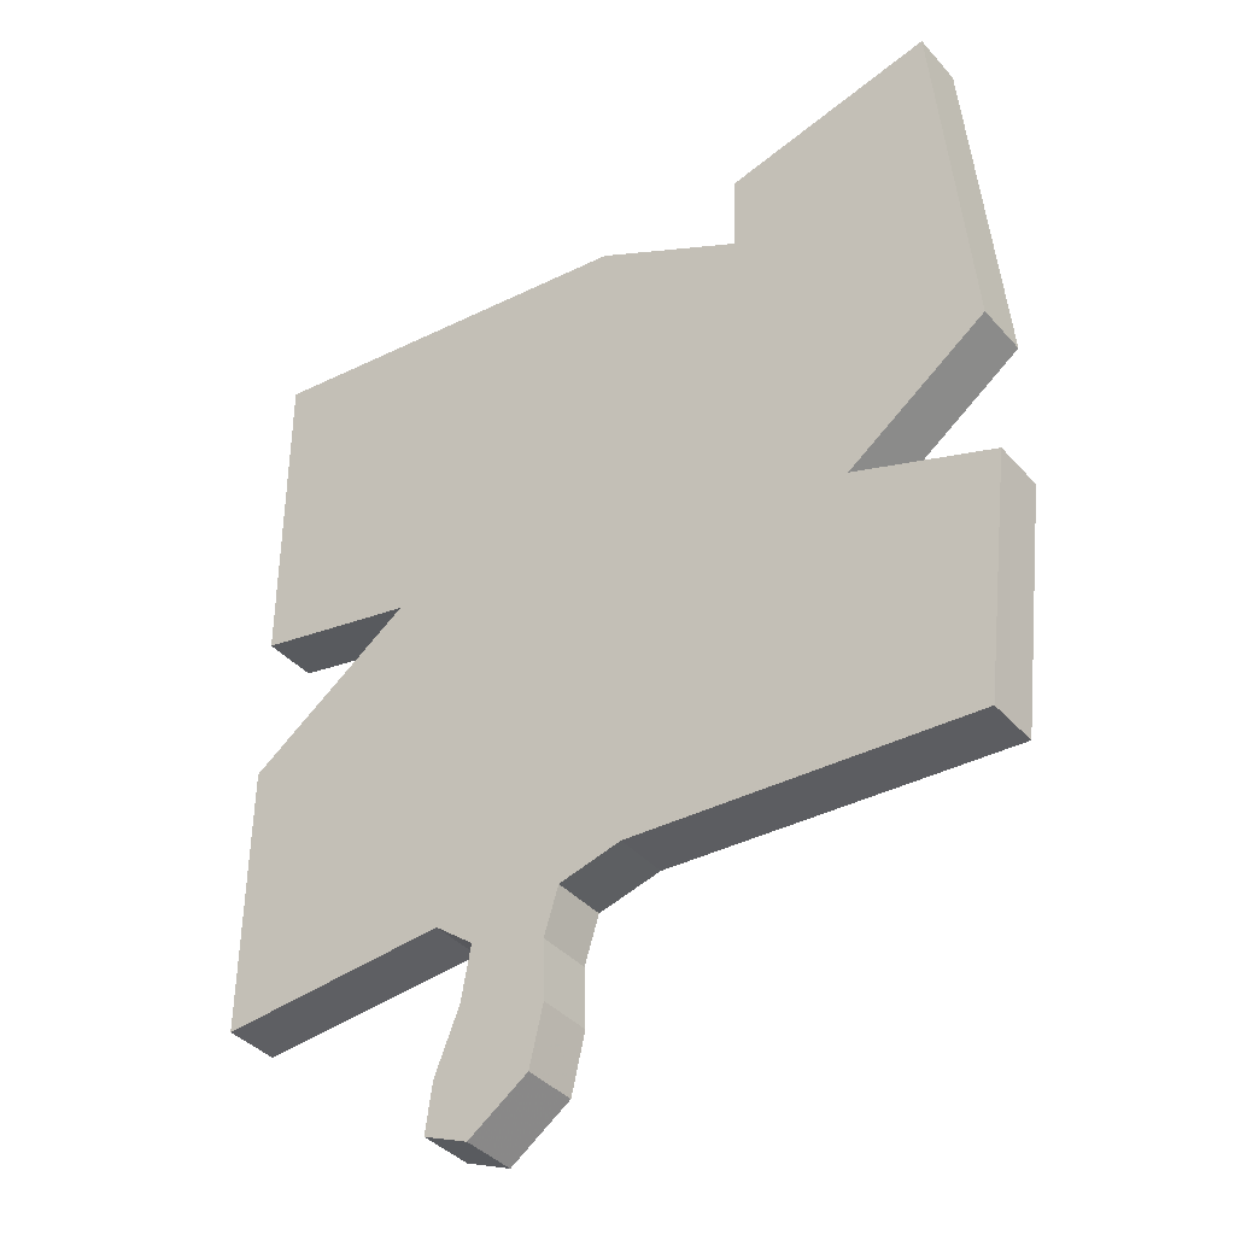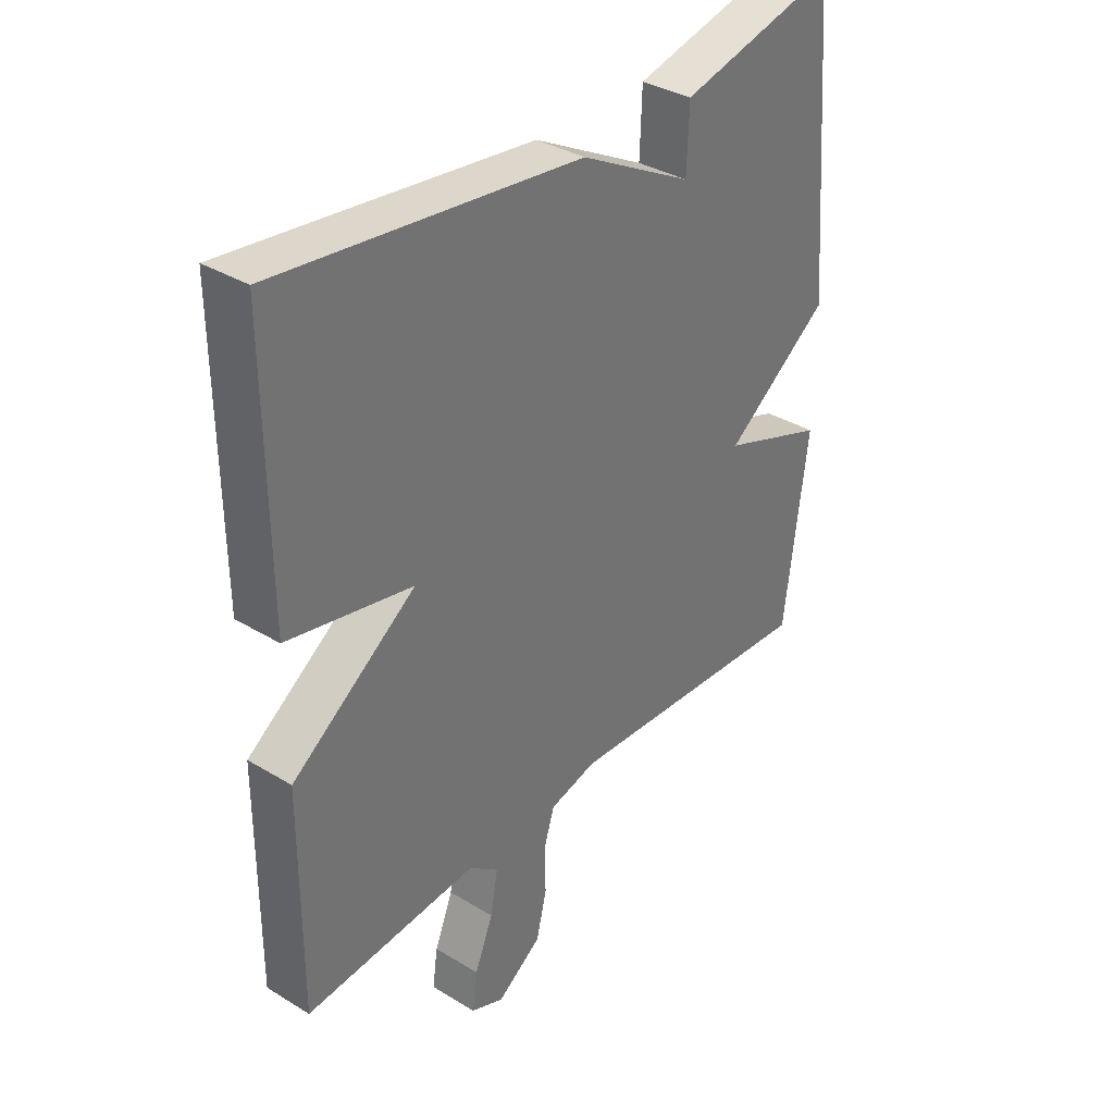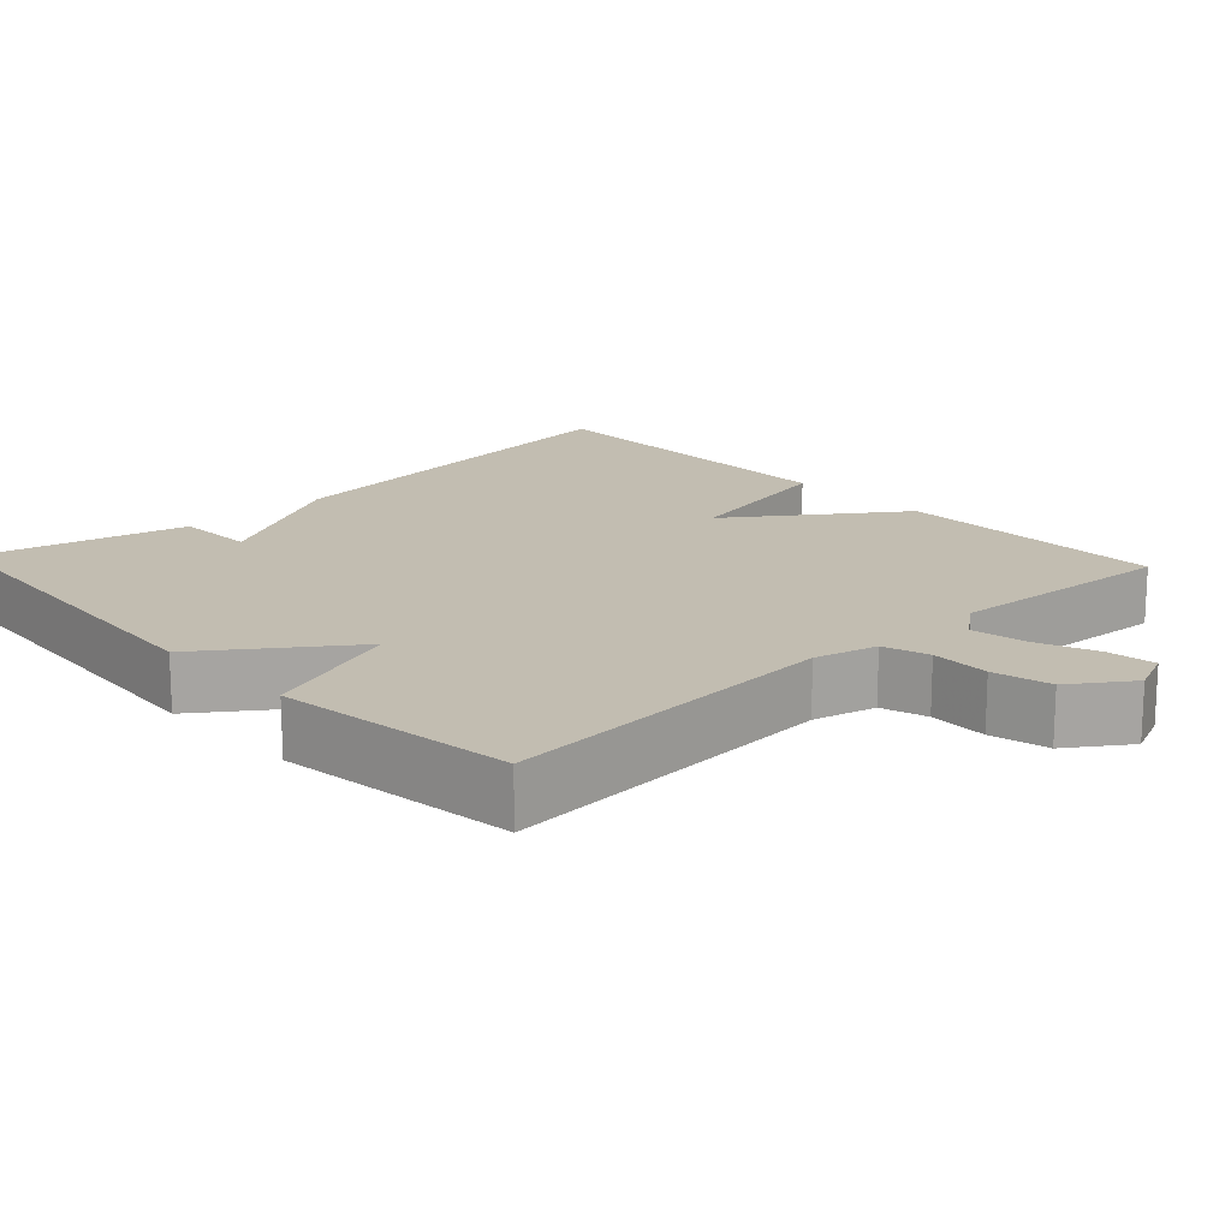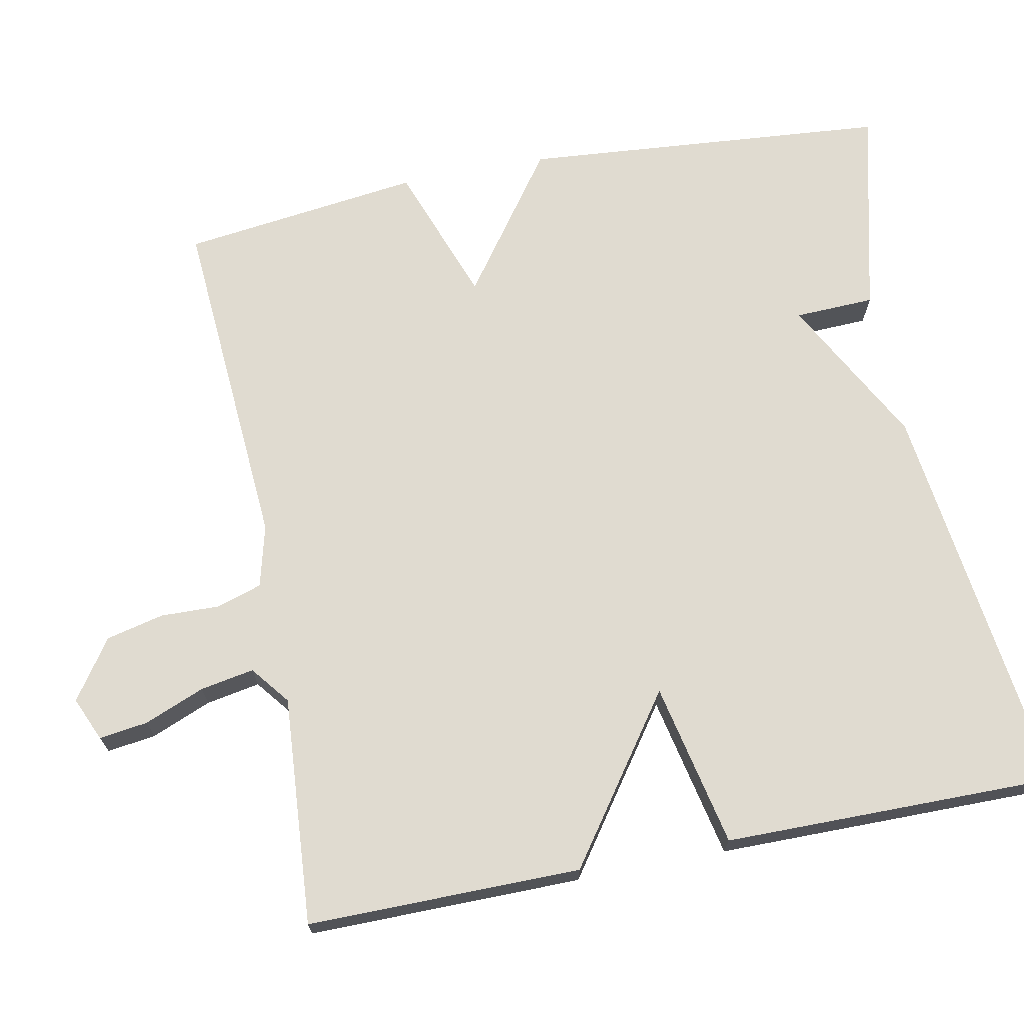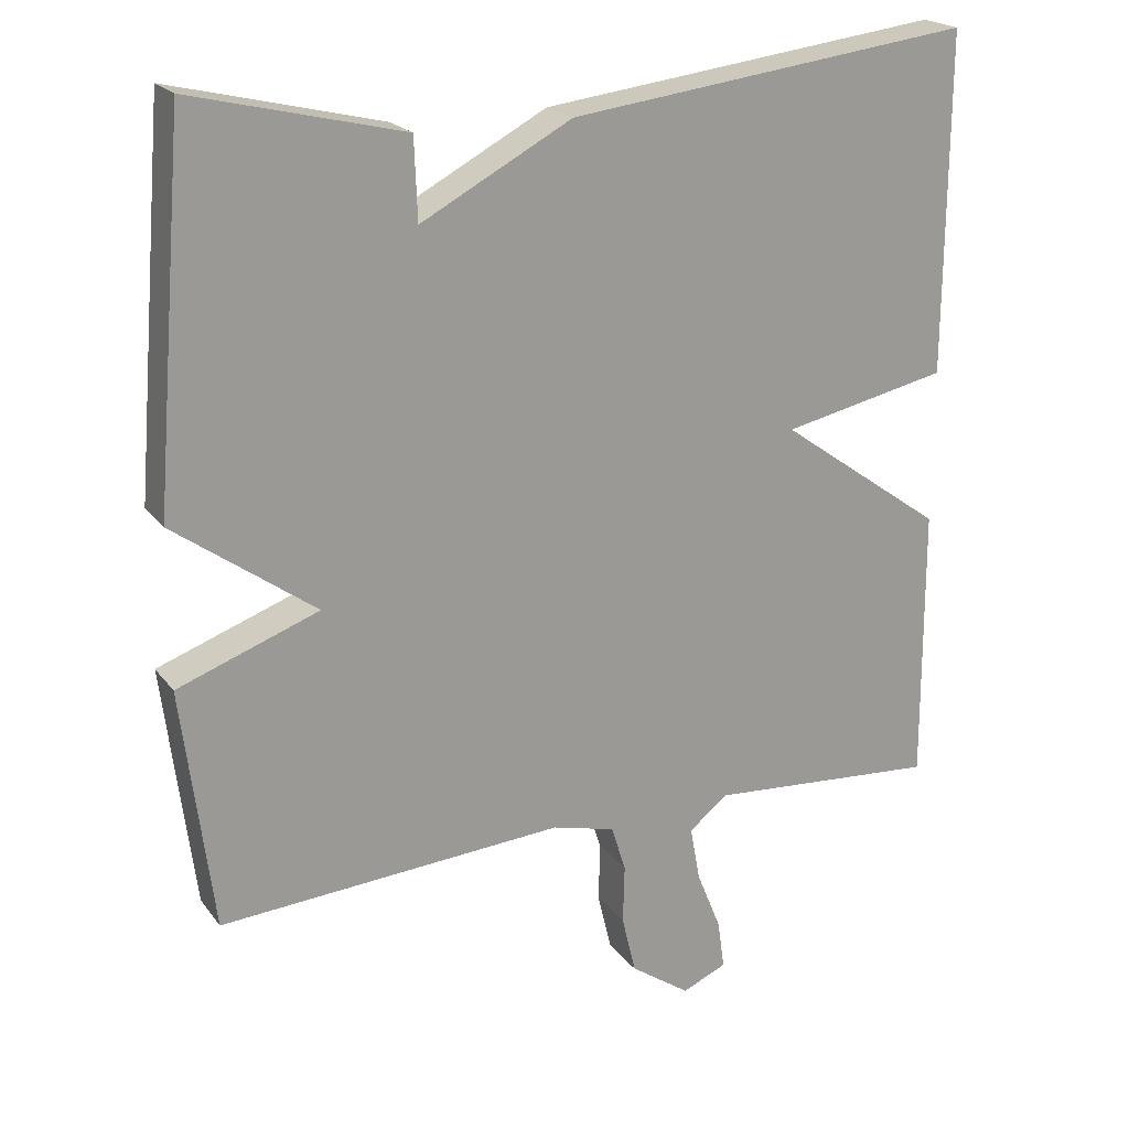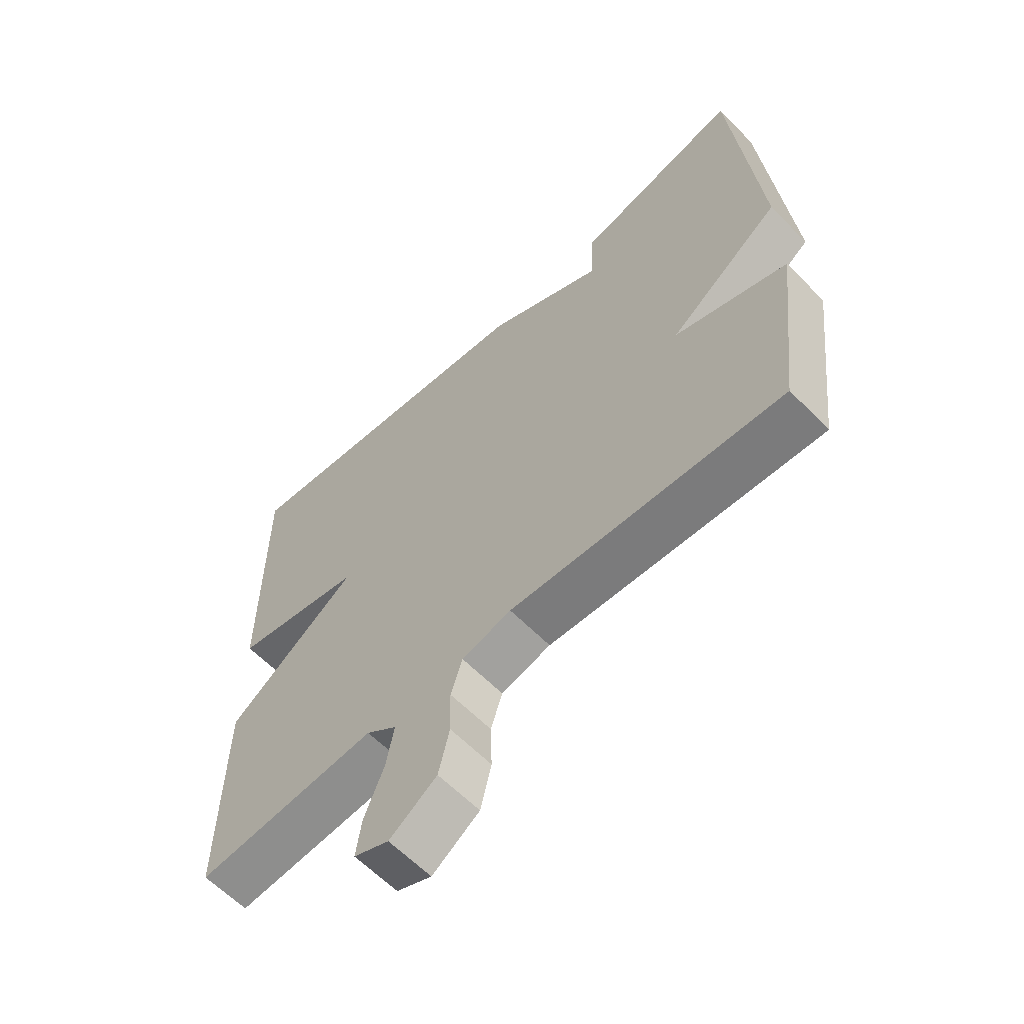
<metadata>
{"format":"obj","ext":"obj","renderer":"f3d","projection":"perspective","resolution":1024,"background":"white","views":[{"elev":-39.6,"azim":37.0,"up":"+Z"},{"elev":35.4,"azim":-51.2,"up":"+Z"},{"elev":16.9,"azim":136.9,"up":"+Y"},{"elev":69.9,"azim":-101.1,"up":"+Y"},{"elev":20.8,"azim":153.6,"up":"+Z"},{"elev":-61.6,"azim":44.2,"up":"+Z"}]}
</metadata>
<code>
v -0.5 0.07 0.5
v 0.026 0.07 0.434
v 0.222 0.07 0.329
v 0.226 0.07 0.434
v 0.5 0.07 0.5
v 0.54 0.07 0.016
v 0.356 0.07 -0.117
v 0.54 0.07 -0.184
v 0.5 0.07 -0.5
v 0.051 0.07 -0.469
v -0.031 0.07 -0.49
v -0.05 0.07 -0.55
v -0.048 0.07 -0.627
v -0.066 0.07 -0.703
v -0.144 0.07 -0.757
v -0.202 0.07 -0.732
v -0.193 0.07 -0.668
v -0.161 0.07 -0.589
v -0.148 0.07 -0.518
v -0.199 0.07 -0.478
v -0.5 0.07 -0.5
v -0.498 0.07 -0.14
v -0.282 0.07 0.014
v -0.498 0.07 0.06
v -0.5 0 0.5
v 0.026 0 0.434
v 0.222 0 0.329
v 0.226 0 0.434
v 0.5 0 0.5
v 0.54 0 0.016
v 0.356 0 -0.117
v 0.54 0 -0.184
v 0.5 0 -0.5
v 0.051 0 -0.469
v -0.031 0 -0.49
v -0.05 0 -0.55
v -0.048 0 -0.627
v -0.066 0 -0.703
v -0.144 0 -0.757
v -0.202 0 -0.732
v -0.193 0 -0.668
v -0.161 0 -0.589
v -0.148 0 -0.518
v -0.199 0 -0.478
v -0.5 0 -0.5
v -0.498 0 -0.14
v -0.282 0 0.014
v -0.498 0 0.06
f 1 2 3
f 24 1 3
f 23 24 3
f 22 23 3
f 21 22 3
f 20 21 3
f 19 20 3
f 18 19 3
f 16 17 18
f 15 16 18
f 14 15 18
f 13 14 18
f 12 13 18
f 11 12 18 3
f 10 11 3
f 7 8 9 10
f 7 10 3
f 5 6 7
f 4 5 7
f 3 4 7
f 27 26 25
f 27 25 48
f 27 48 47
f 27 47 46
f 27 46 45
f 27 45 44
f 27 44 43
f 27 43 42
f 42 41 40
f 42 40 39
f 42 39 38
f 42 38 37
f 42 37 36
f 27 42 36 35
f 27 35 34
f 34 33 32 31
f 27 34 31
f 31 30 29
f 31 29 28
f 31 28 27
f 1 25 26 2
f 2 26 27 3
f 3 27 28 4
f 4 28 29 5
f 5 29 30 6
f 6 30 31 7
f 7 31 32 8
f 8 32 33 9
f 9 33 34 10
f 10 34 35 11
f 11 35 36 12
f 12 36 37 13
f 13 37 38 14
f 14 38 39 15
f 15 39 40 16
f 16 40 41 17
f 17 41 42 18
f 18 42 43 19
f 19 43 44 20
f 20 44 45 21
f 21 45 46 22
f 22 46 47 23
f 23 47 48 24
f 24 48 25 1

</code>
